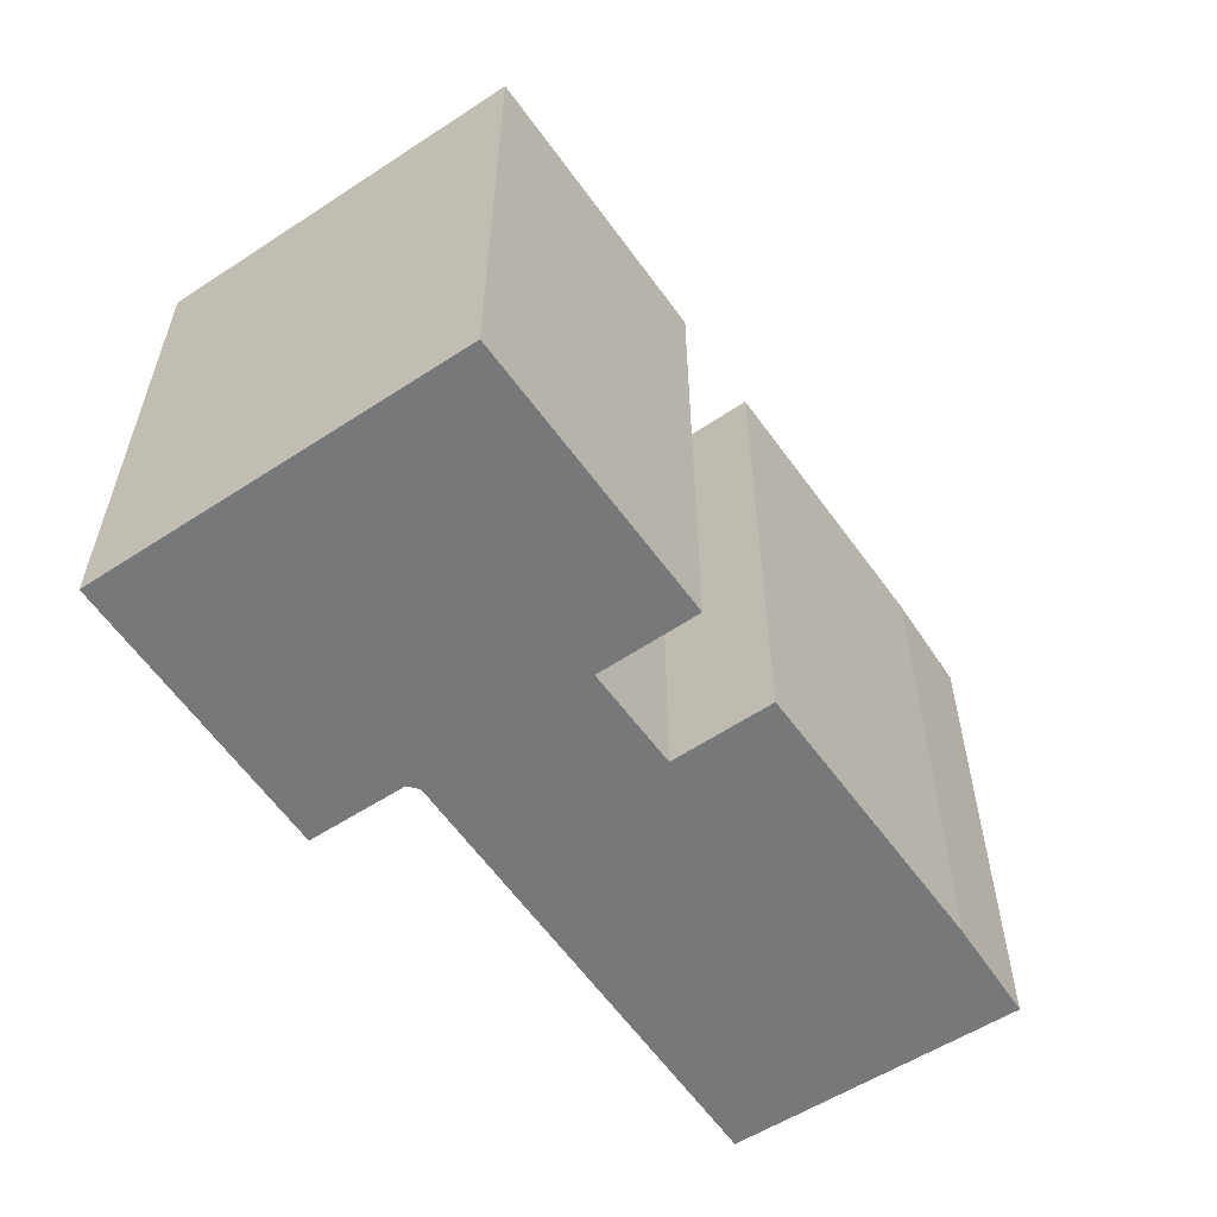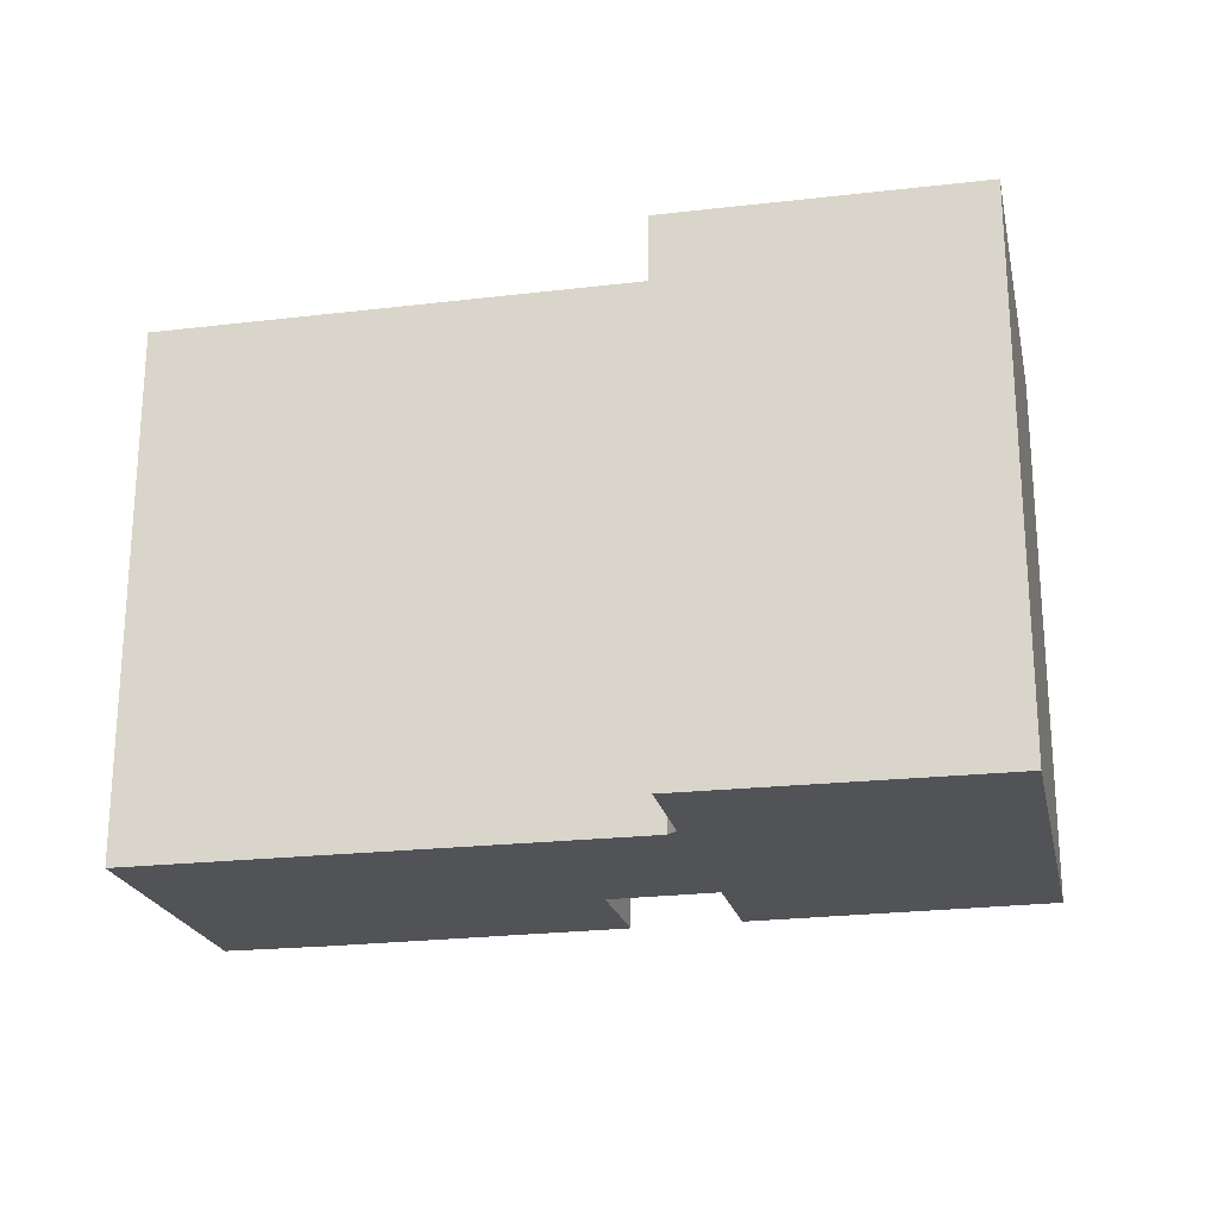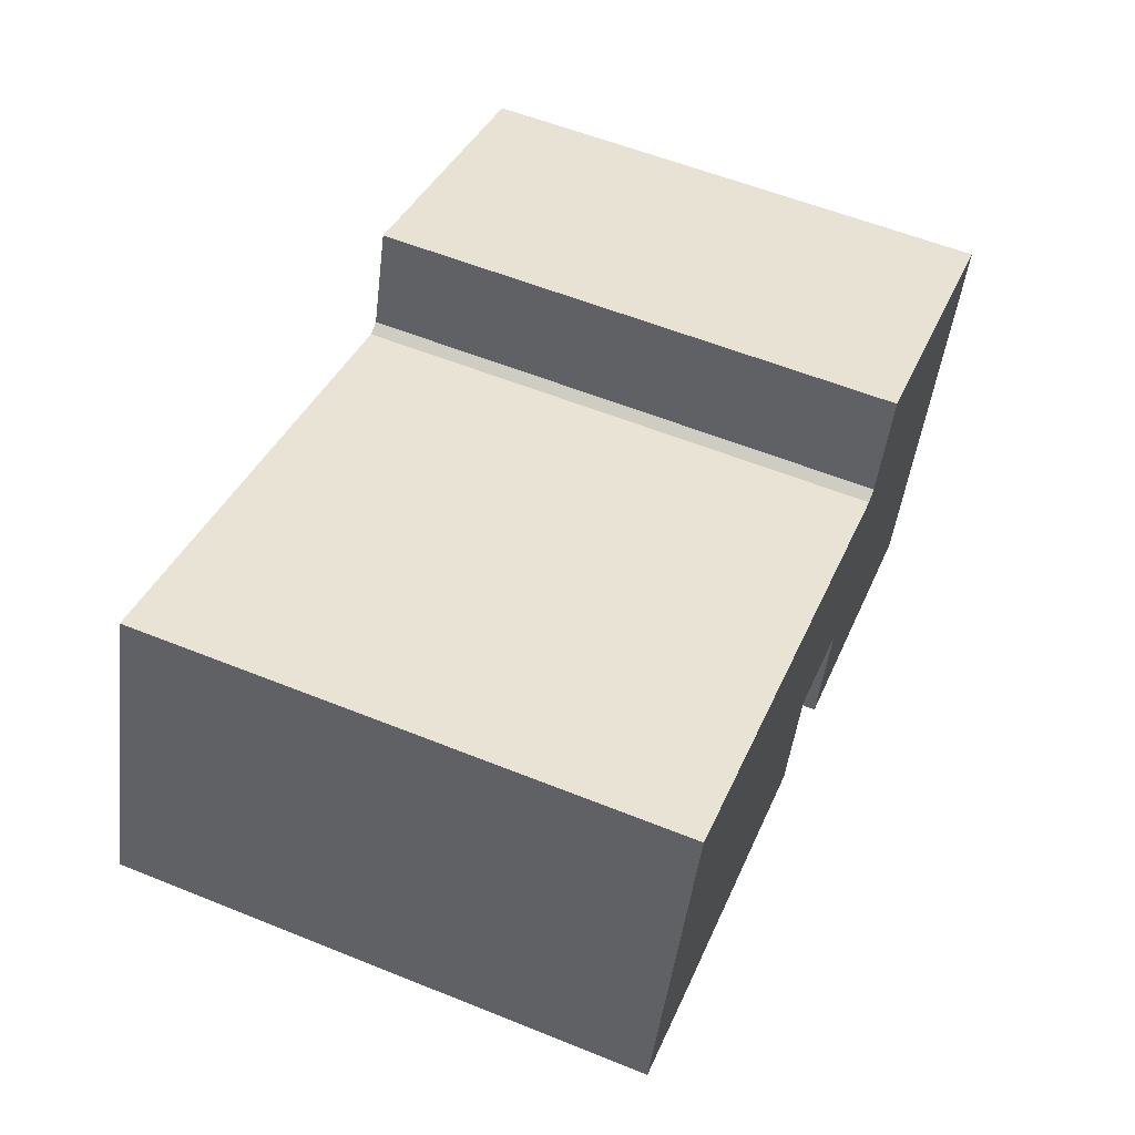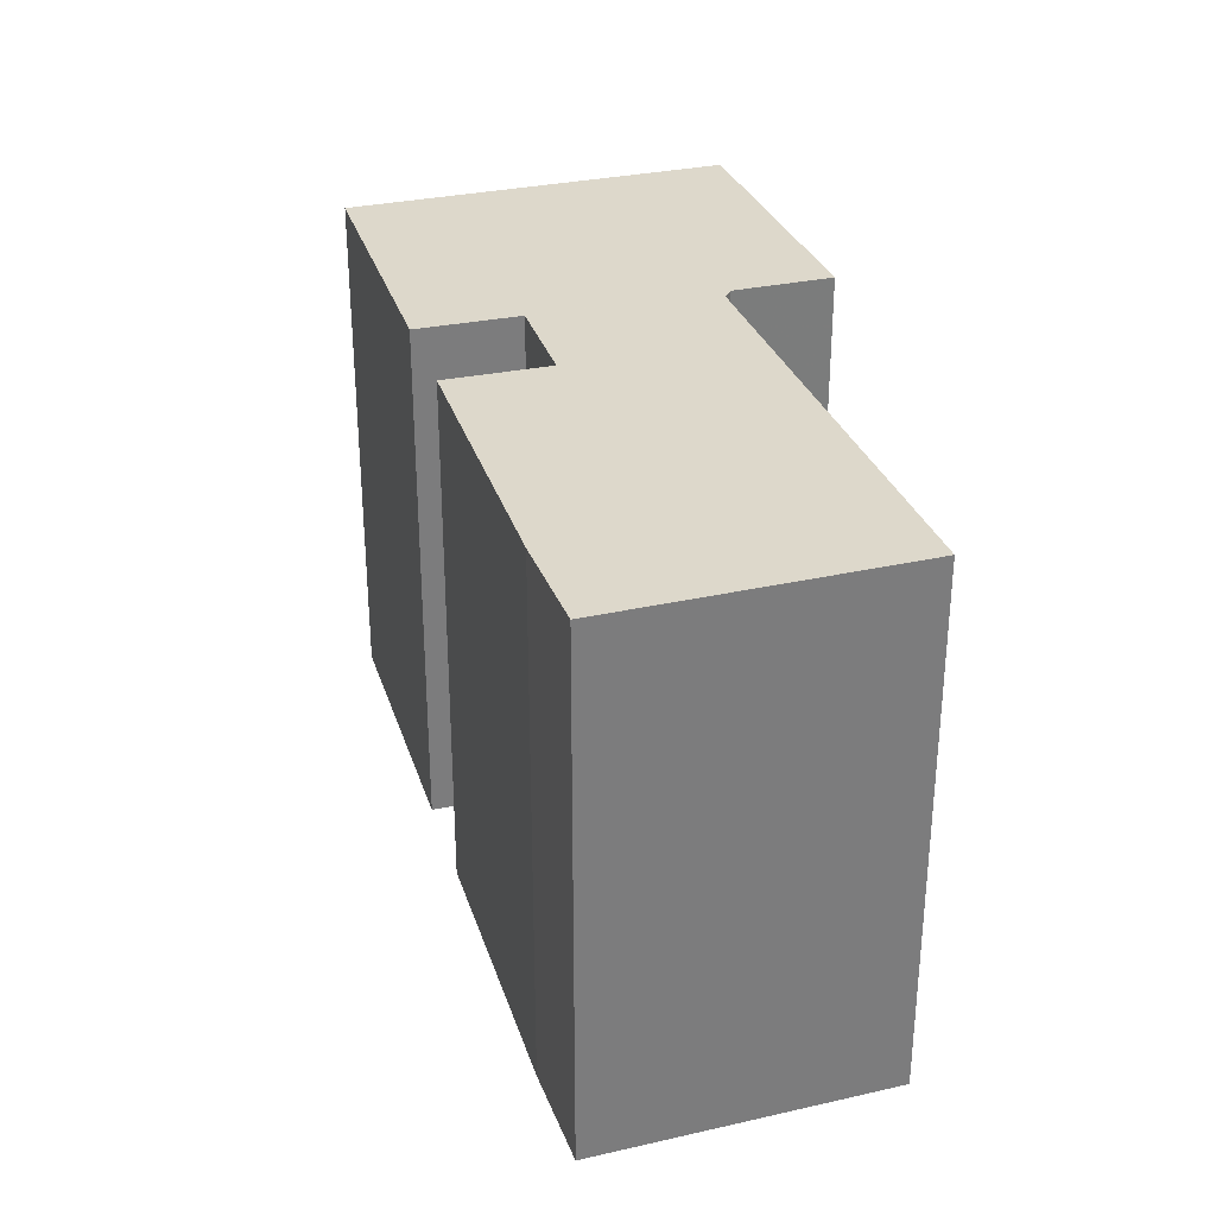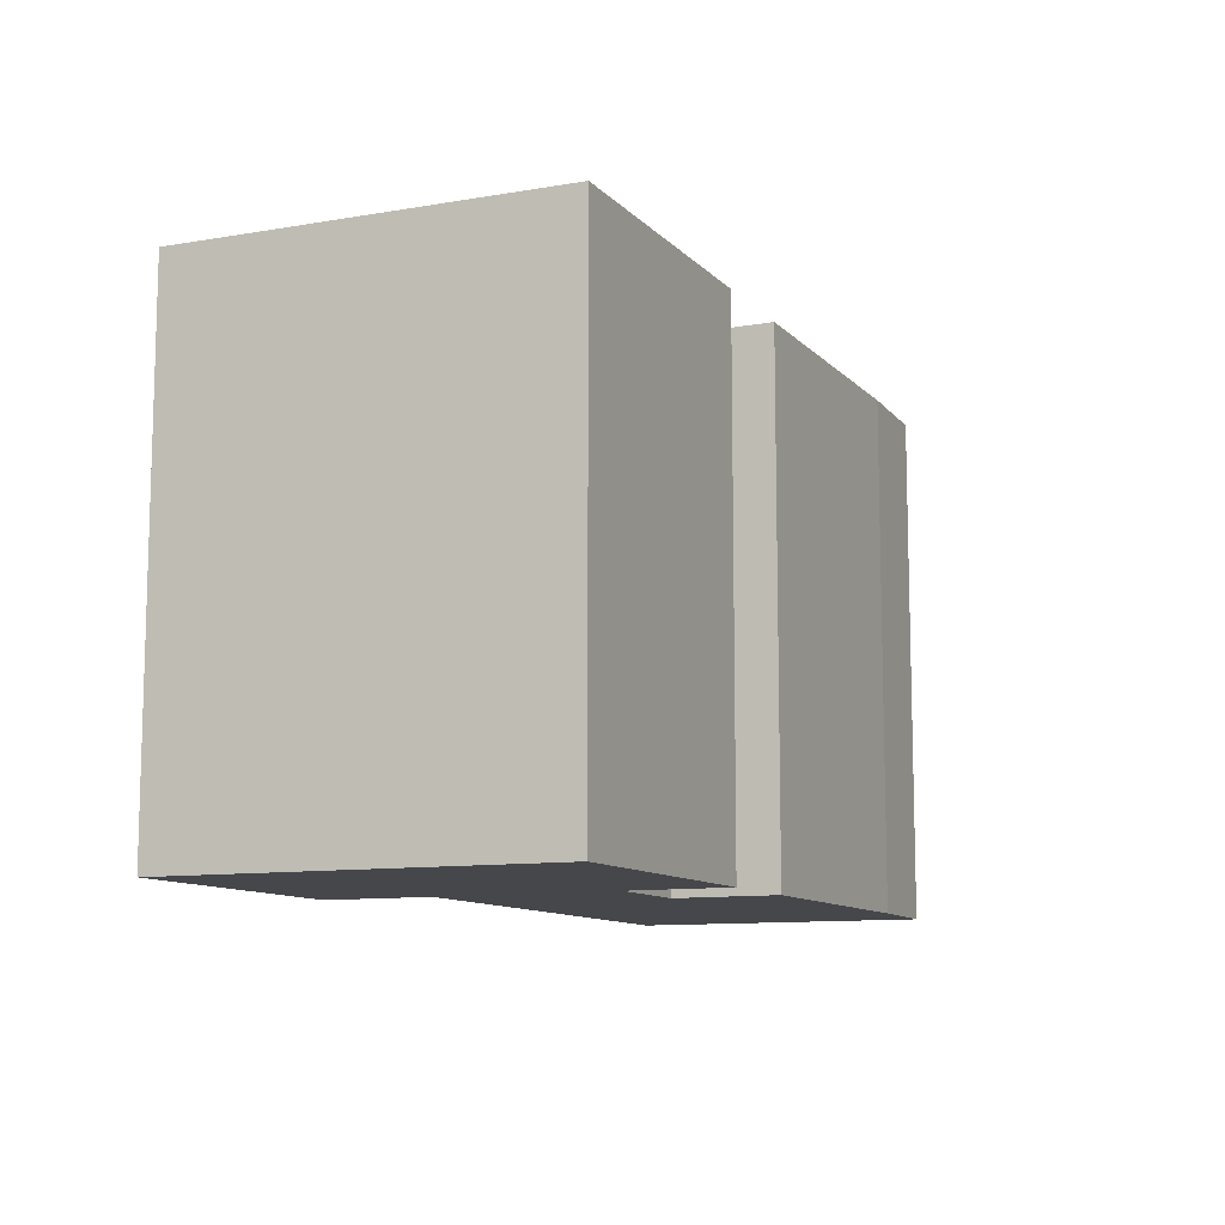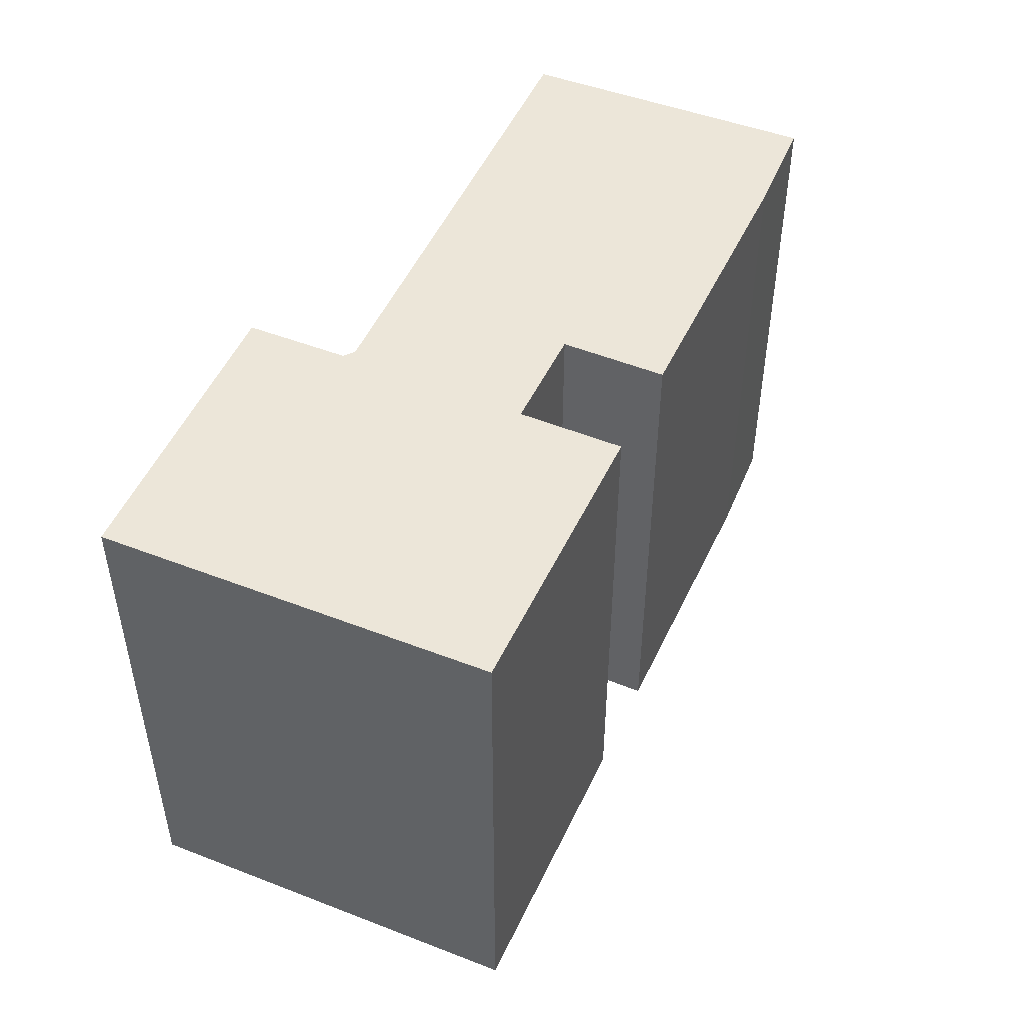
<metadata>
{"format":"obj","ext":"obj","renderer":"f3d","projection":"perspective","resolution":1024,"background":"white","views":[{"elev":-57.3,"azim":143.0,"up":"+Y"},{"elev":-22.0,"azim":31.0,"up":"+Y"},{"elev":58.2,"azim":-67.4,"up":"+Z"},{"elev":31.3,"azim":-88.6,"up":"+Y"},{"elev":-10.4,"azim":132.3,"up":"+Y"},{"elev":48.6,"azim":132.2,"up":"+Y"}]}
</metadata>
<code>
v -8.15 0.01437 5.559
v -8.177 0.01437 5.569
v -8.151 0.01437 5.645
v -8.074 0.01437 5.534
v -8.065 0.01437 5.561
v -8.038 0.01437 5.552
v -8.025 0.01437 5.601
v -8.022 0.01437 5.602
v -8.013 0.01437 5.628
v -8.047 0.01437 5.525
v -7.971 0.01437 5.501
v -7.937 0.01437 5.601
v -8.151 -0.1264 5.645
v -8.177 -0.1264 5.569
v -8.15 -0.1264 5.559
v -8.074 -0.1264 5.534
v -8.065 -0.1264 5.561
v -8.038 -0.1264 5.552
v -8.025 -0.1264 5.601
v -8.022 -0.1264 5.602
v -8.013 -0.1264 5.628
v -8.047 -0.1264 5.525
v -7.971 -0.1264 5.501
v -7.937 -0.1264 5.601
v -8.074 -0.1264 5.534
v -8.15 -0.1264 5.559
v -8.15 0.01437 5.559
v -8.074 0.01437 5.534
v -8.065 -0.1264 5.561
v -8.074 -0.1264 5.534
v -8.074 0.01437 5.534
v -8.065 0.01437 5.561
v -8.038 -0.1264 5.552
v -8.065 -0.1264 5.561
v -8.065 0.01437 5.561
v -8.038 0.01437 5.552
v -8.047 -0.1264 5.525
v -8.038 -0.1264 5.552
v -8.038 0.01437 5.552
v -8.047 0.01437 5.525
v -7.971 -0.1264 5.501
v -8.047 -0.1264 5.525
v -8.047 0.01437 5.525
v -7.971 0.01437 5.501
v -7.937 -0.1264 5.601
v -7.971 -0.1264 5.501
v -7.971 0.01437 5.501
v -7.937 0.01437 5.601
v -8.013 -0.1264 5.628
v -7.937 -0.1264 5.601
v -7.937 0.01437 5.601
v -8.013 0.01437 5.628
v -8.022 -0.1264 5.602
v -8.013 -0.1264 5.628
v -8.013 0.01437 5.628
v -8.022 0.01437 5.602
v -8.025 -0.1264 5.601
v -8.022 -0.1264 5.602
v -8.022 0.01437 5.602
v -8.025 0.01437 5.601
v -8.151 -0.1264 5.645
v -8.025 -0.1264 5.601
v -8.025 0.01437 5.601
v -8.151 0.01437 5.645
v -8.177 -0.1264 5.569
v -8.151 -0.1264 5.645
v -8.151 0.01437 5.645
v -8.177 0.01437 5.569
v -8.15 -0.1264 5.559
v -8.177 -0.1264 5.569
v -8.177 0.01437 5.569
v -8.15 0.01437 5.559
f 1 2 3
f 4 1 3
f 5 4 3
f 6 5 3
f 6 3 7
f 6 7 8
f 6 8 9
f 10 6 9
f 11 10 9
f 12 11 9
f 13 14 15
f 13 15 16
f 13 16 17
f 13 17 18
f 19 13 18
f 20 19 18
f 21 20 18
f 21 18 22
f 21 22 23
f 24 21 23
f 25 26 27
f 25 27 28
f 29 30 31
f 29 31 32
f 33 34 35
f 33 35 36
f 37 38 39
f 37 39 40
f 41 42 43
f 41 43 44
f 45 46 47
f 45 47 48
f 49 50 51
f 49 51 52
f 53 54 55
f 53 55 56
f 57 58 59
f 57 59 60
f 61 62 63
f 61 63 64
f 65 66 67
f 65 67 68
f 69 70 71
f 69 71 72

</code>
